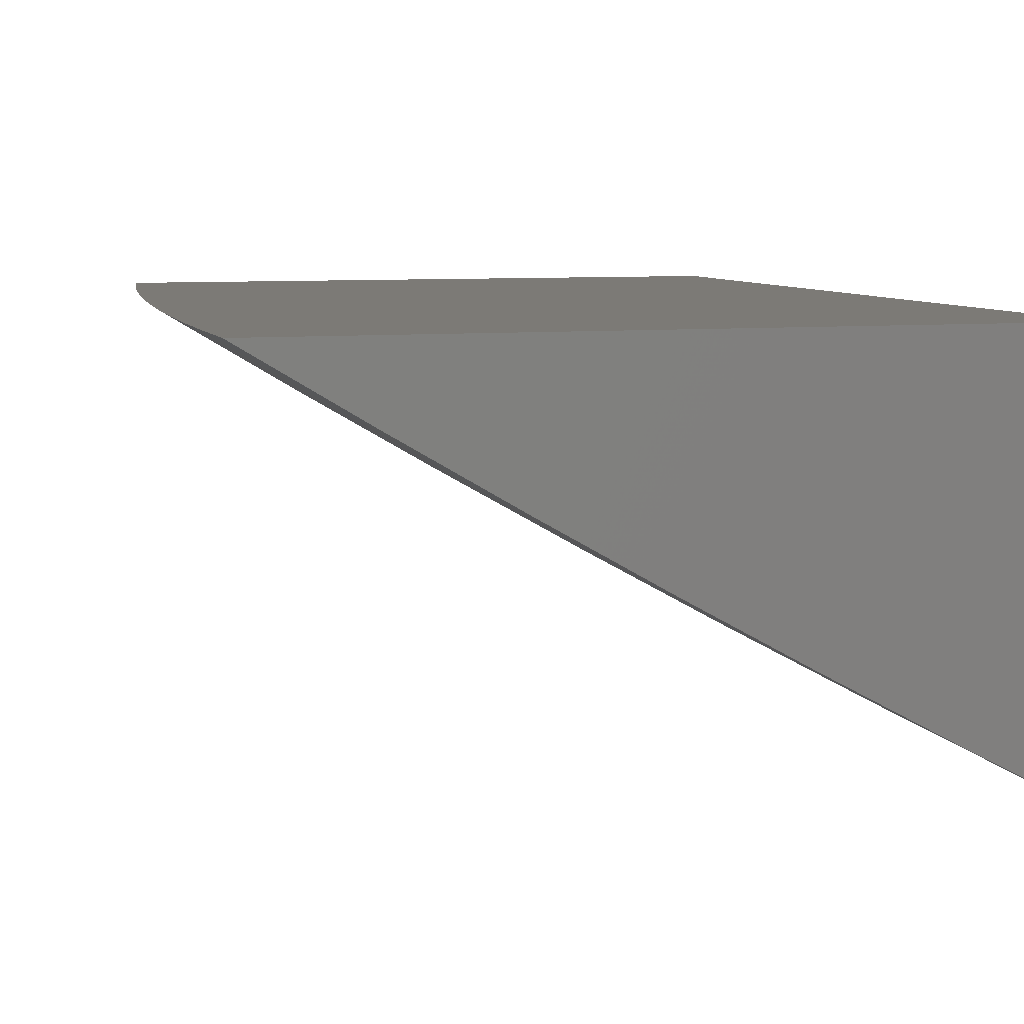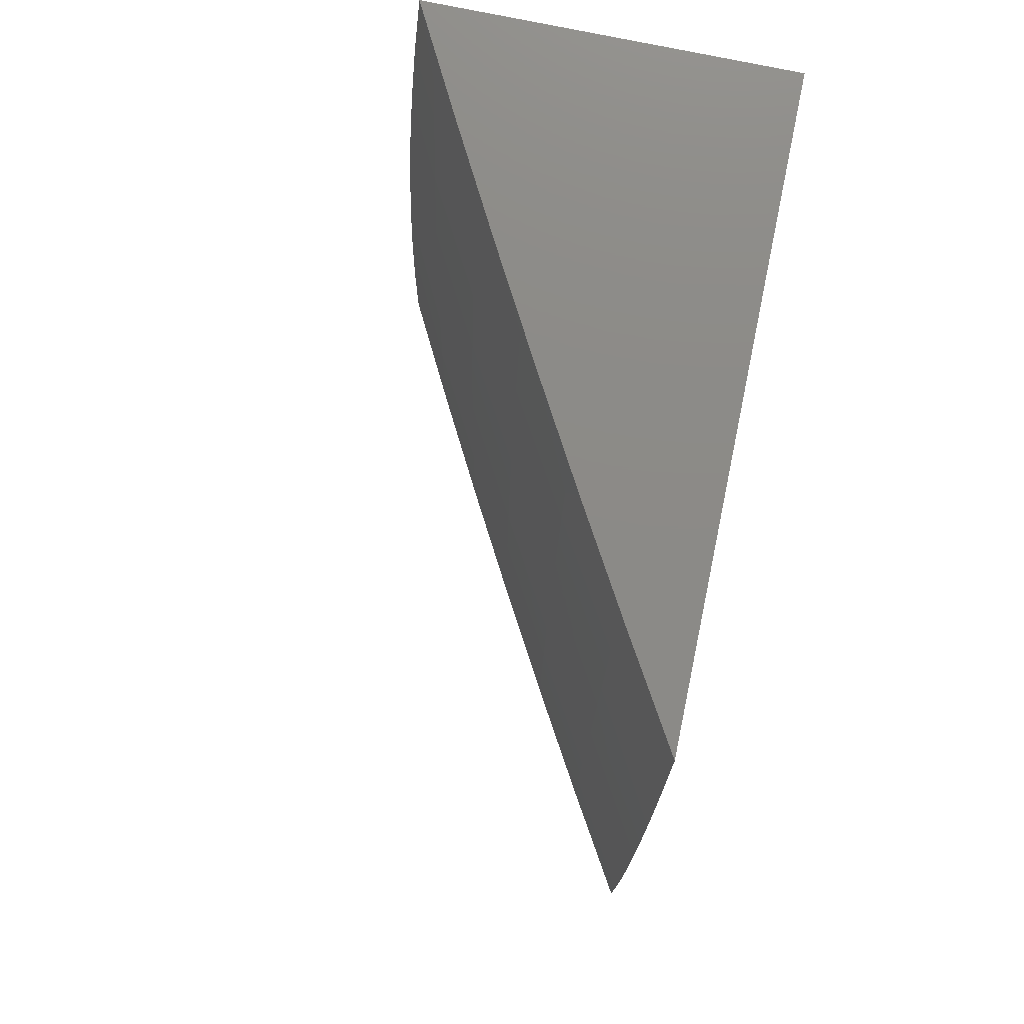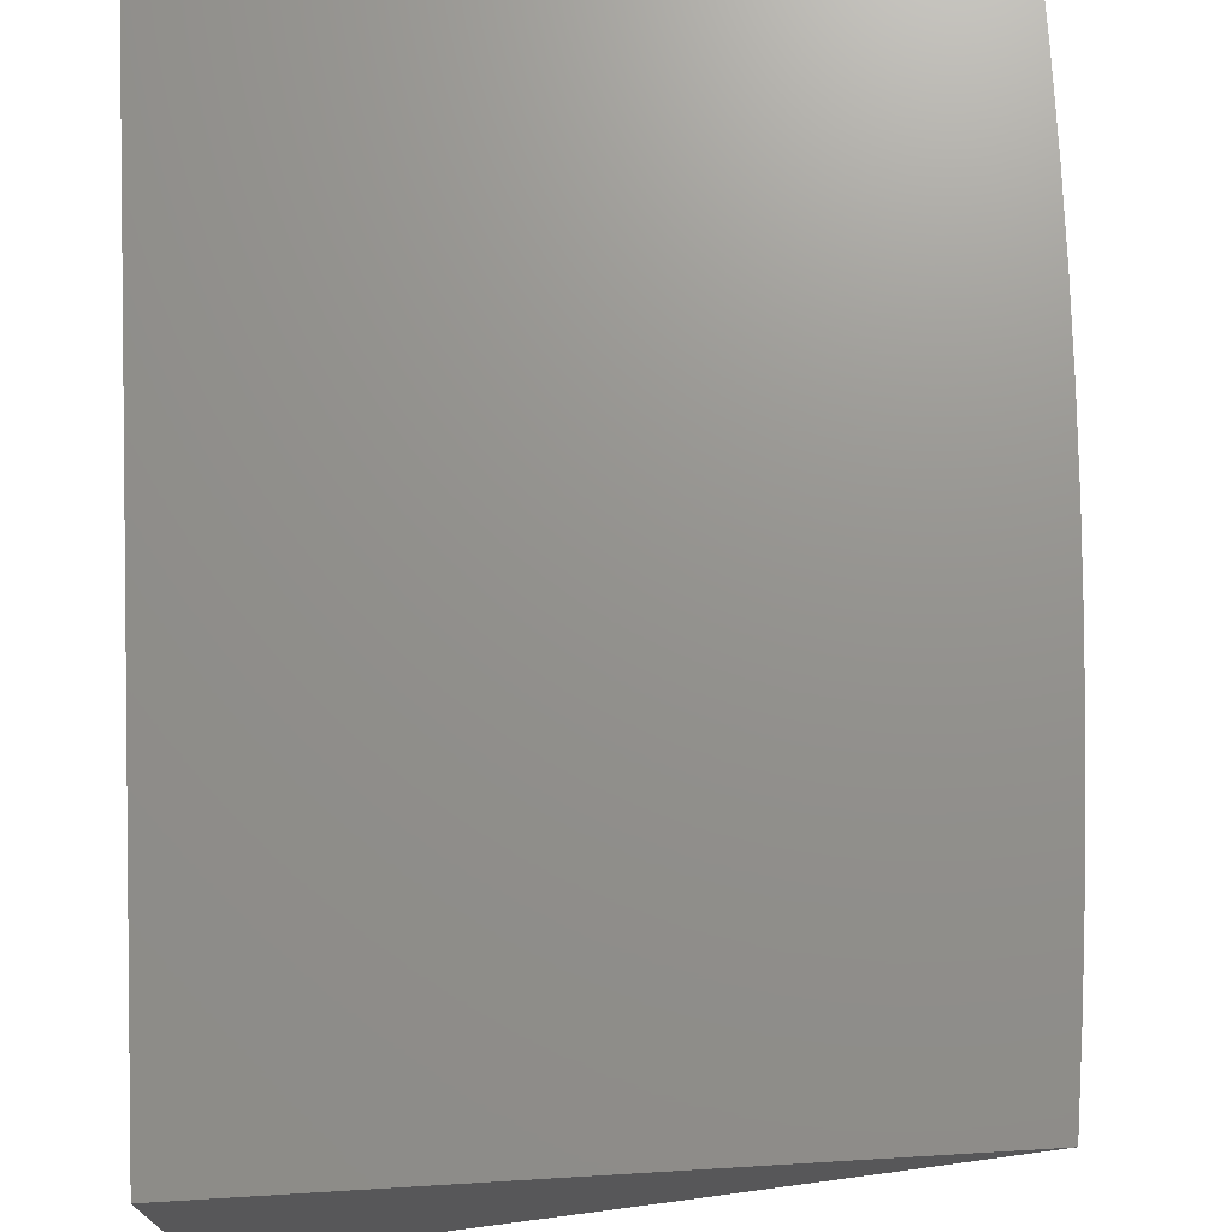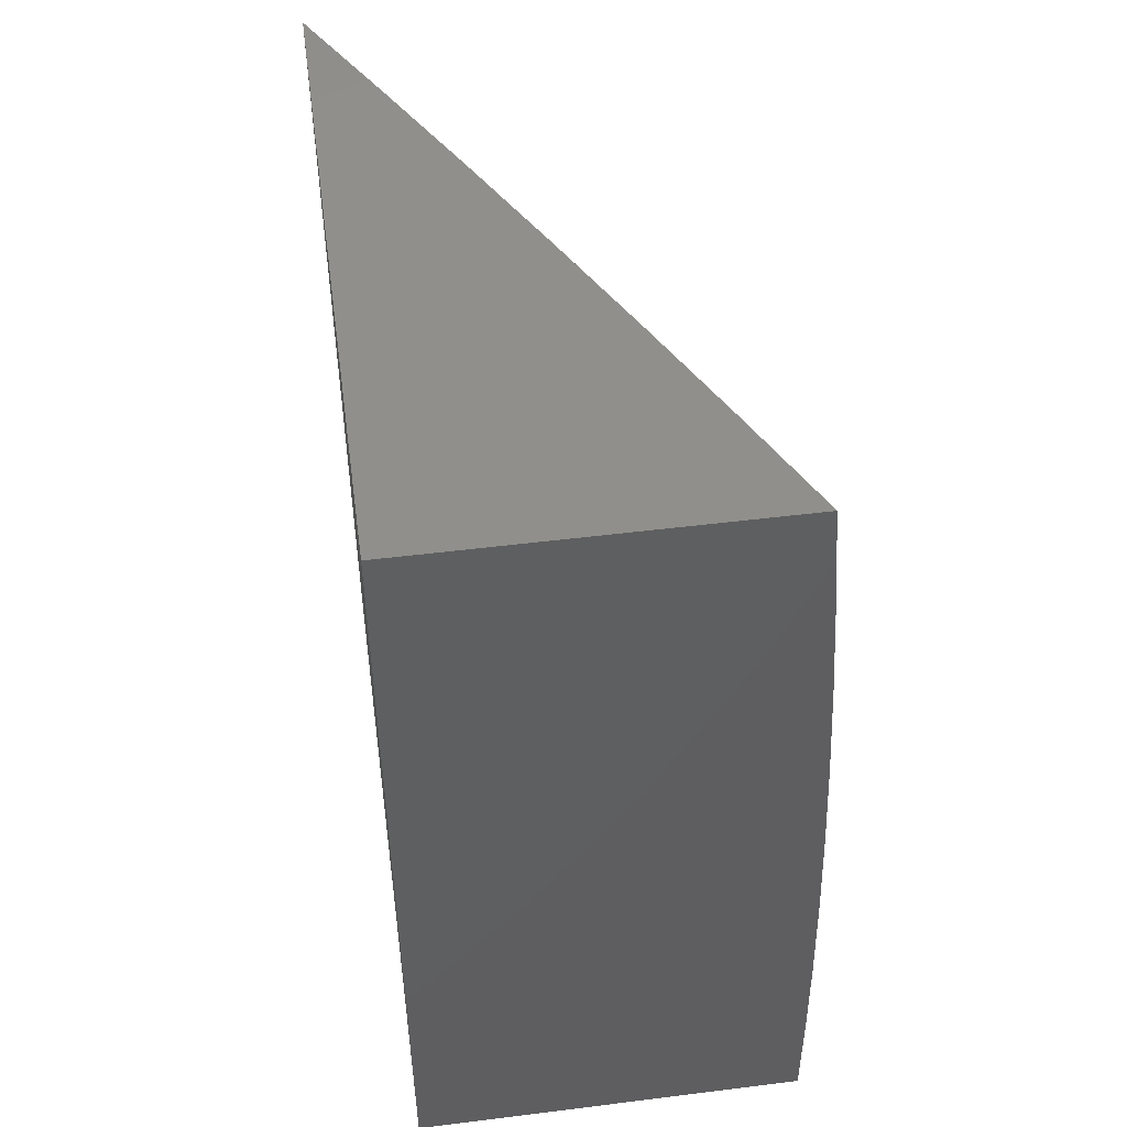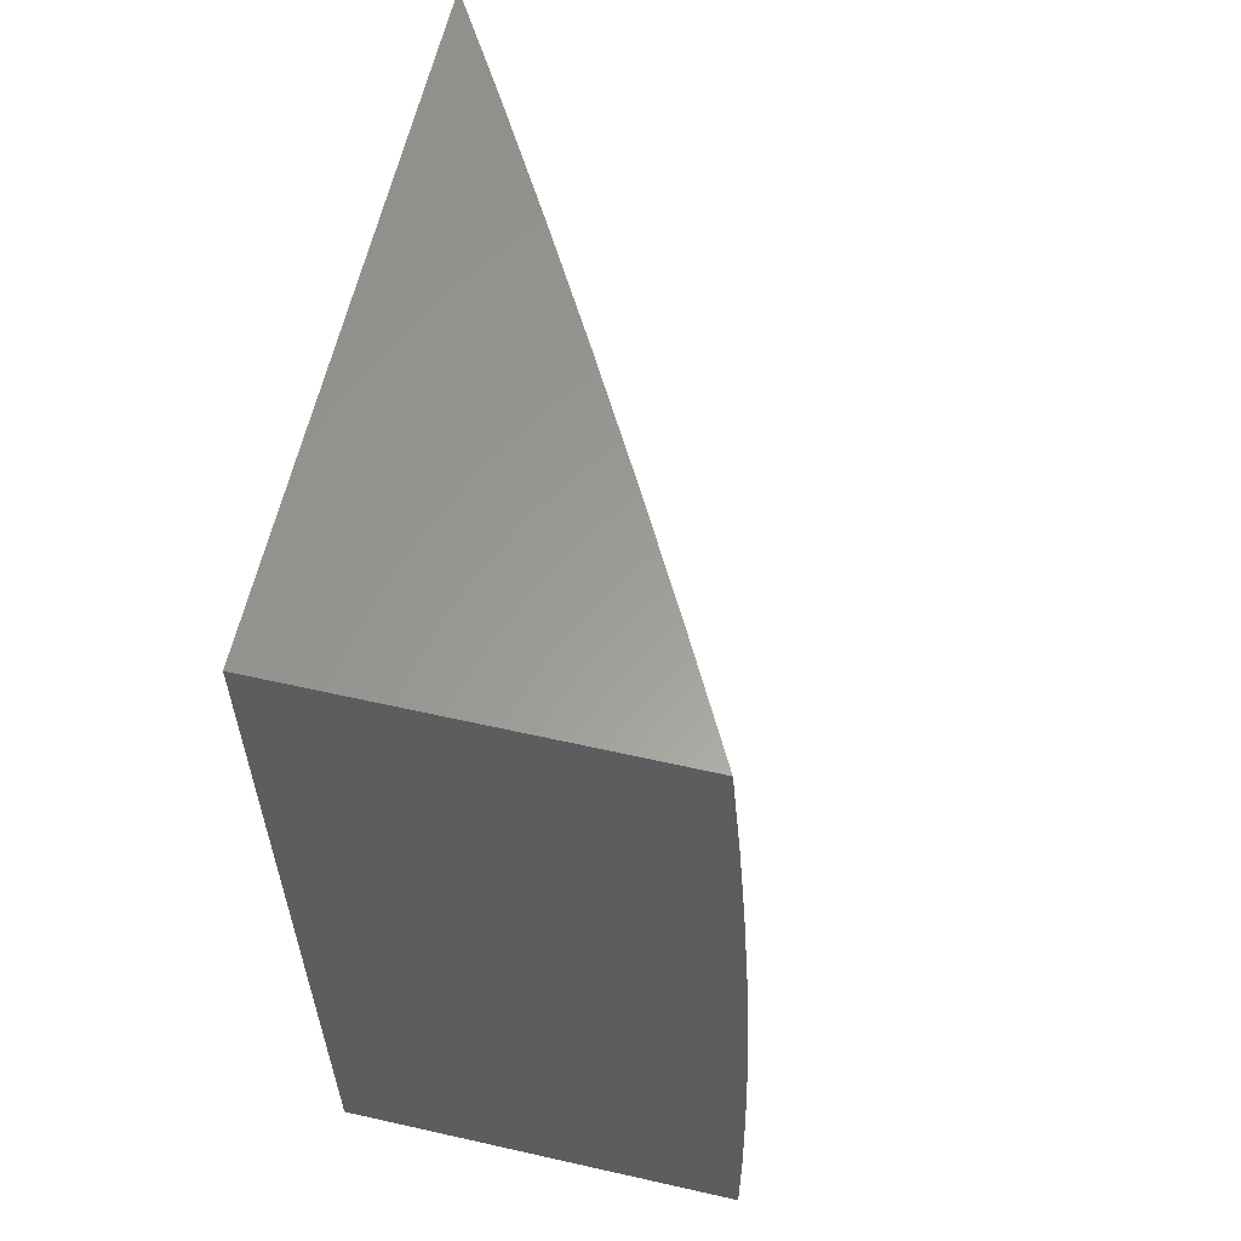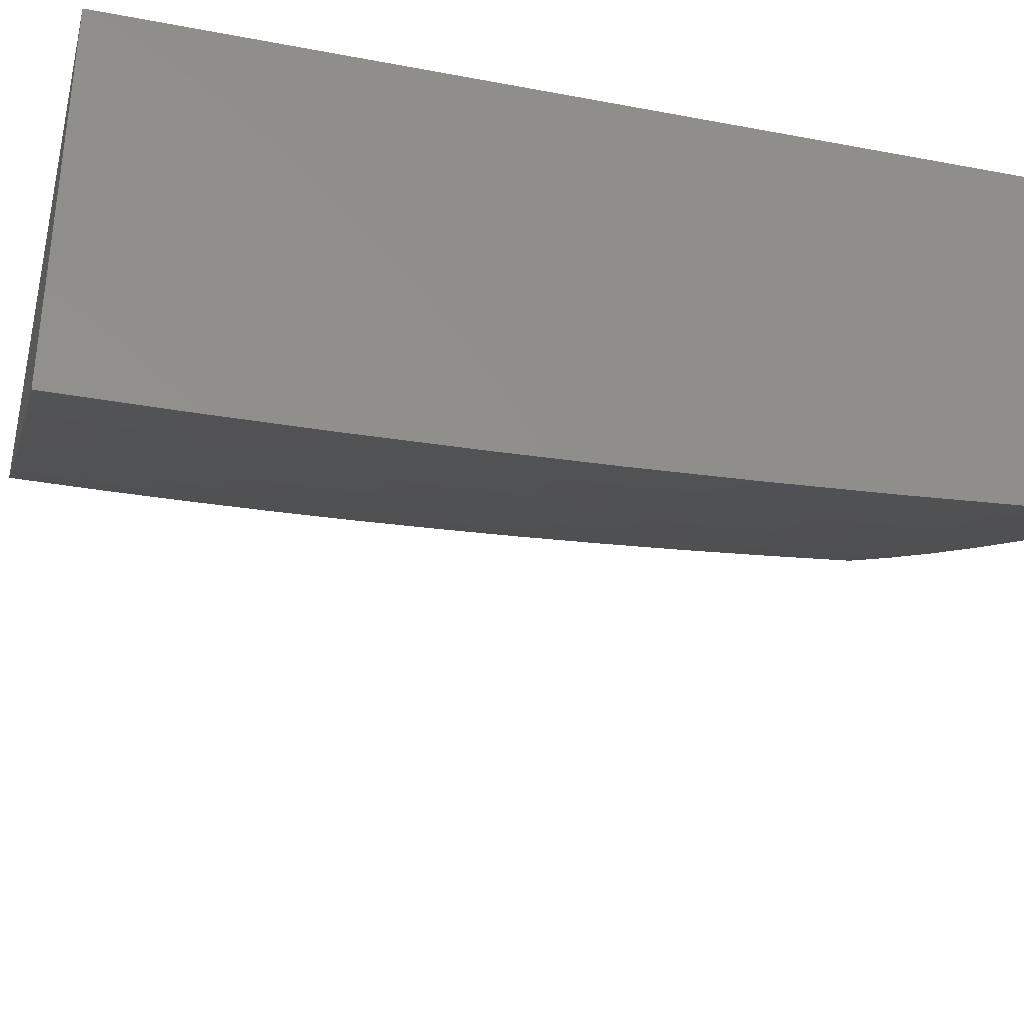
<metadata>
{"format":"stl","ext":"stl","renderer":"f3d","projection":"perspective","resolution":1024,"background":"white","views":[{"elev":7.7,"azim":-16.5,"up":"+Z"},{"elev":77.4,"azim":-78.4,"up":"+Y"},{"elev":71.7,"azim":176.6,"up":"+Z"},{"elev":50.5,"azim":82.2,"up":"+Y"},{"elev":60.6,"azim":103.0,"up":"+Y"},{"elev":-34.2,"azim":75.7,"up":"+Z"}]}
</metadata>
<code>
# stl→obj: 100 verts, 196 faces
v -6.641 0 -11.08
v -6.767 0 -11
v -6.641 0.07312 -11.08
v -6.766 0.1004 -11
v -6.639 0.1462 -11.08
v -6.764 0.2007 -11
v -6.637 0.2193 -11.08
v -6.76 0.301 -11
v -6.635 0.2924 -11.08
v -6.631 0.3654 -11.08
v -6.505 0.3584 -11.15
v -6.5 0.43 -11.15
v -6.373 0.4216 -11.22
v -6.368 0.4918 -11.22
v -6.24 0.4819 -11.29
v -6.235 0.5506 -11.29
v -6.106 0.5392 -11.36
v -6.1 0.6064 -11.36
v -6 0.5005 -11.42
v -6 0.6255 -11.42
v -6.093 0.6735 -11.36
v -6 0.7504 -11.41
v -6.085 0.7406 -11.36
v -6.076 0.8075 -11.36
v -6.213 0.7562 -11.29
v -6.204 0.8245 -11.29
v -6.34 0.7716 -11.22
v -6.331 0.8414 -11.22
v -6.467 0.787 -11.15
v -6.458 0.8582 -11.15
v -6.592 0.8023 -11.08
v -6.583 0.8749 -11.08
v -6.707 0.9006 -11
v -6.573 0.9473 -11.08
v -6.693 1 -11
v -6.579 1 -11.07
v -6.755 0.4012 -11
v -6.627 0.4384 -11.08
v -6.495 0.5016 -11.15
v -6.362 0.5618 -11.22
v -6.228 0.6192 -11.29
v -6.748 0.5014 -11
v -6.621 0.5113 -11.08
v -6.489 0.5731 -11.15
v -6.356 0.6319 -11.22
v -6.221 0.6877 -11.29
v -6.74 0.6014 -11
v -6.615 0.5842 -11.08
v -6.483 0.6445 -11.15
v -6.348 0.7018 -11.22
v -6.609 0.657 -11.08
v -6.73 0.7013 -11
v -6.601 0.7297 -11.08
v -6.719 0.8011 -11
v -6.464 1 -11.13
v -6.448 0.9292 -11.15
v -6.349 1 -11.2
v -6.311 0.9806 -11.22
v -6.322 0.9111 -11.22
v -6.185 0.9609 -11.29
v -6.195 0.8928 -11.29
v -6.057 0.9411 -11.36
v -6.067 0.8744 -11.36
v -6 0.8753 -11.4
v -6.233 1 -11.26
v -6.117 1 -11.33
v -6 1 -11.39
v -6.112 0.472 -11.36
v -6 0.3754 -11.43
v -6.116 0.4046 -11.36
v -6.121 0.3373 -11.36
v -6.249 0.3444 -11.29
v -6.253 0.2755 -11.29
v -6.381 0.2812 -11.22
v -6.384 0.2109 -11.22
v -6.511 0.2151 -11.15
v -6.513 0.1434 -11.15
v -6 0.2503 -11.43
v -6.124 0.2699 -11.36
v -6.255 0.2067 -11.29
v -6.386 0.1406 -11.22
v -6.514 0.07172 -11.15
v -6.126 0.2024 -11.36
v -6 0.1252 -11.43
v -6.128 0.135 -11.36
v -6.129 0.06749 -11.36
v -6.258 0.06891 -11.29
v -6.259 0 -11.29
v -6.387 0 -11.22
v -6 0 -11.43
v -6.13 0 -11.36
v -6.387 0.07032 -11.22
v -6.514 0 -11.15
v -6.257 0.1378 -11.29
v -6.508 0.2868 -11.15
v -6.377 0.3514 -11.22
v -6.245 0.4132 -11.29
v -6.475 0.7158 -11.15
v -6 1 -11
v -6 0 -11
f 1 2 3
f 3 2 4
f 3 4 5
f 5 4 6
f 5 6 7
f 7 6 8
f 7 8 9
f 9 8 10
f 9 10 11
f 11 10 12
f 11 12 13
f 13 12 14
f 13 14 15
f 15 14 16
f 15 16 17
f 17 16 18
f 17 18 19
f 19 18 20
f 20 18 21
f 20 21 22
f 22 21 23
f 22 23 24
f 24 23 25
f 24 25 26
f 26 25 27
f 26 27 28
f 28 27 29
f 28 29 30
f 30 29 31
f 30 31 32
f 32 31 33
f 32 33 34
f 34 33 35
f 34 35 36
f 8 37 10
f 10 37 38
f 10 38 12
f 12 38 39
f 12 39 14
f 14 39 40
f 14 40 16
f 16 40 41
f 16 41 18
f 18 41 21
f 37 42 38
f 38 42 43
f 38 43 39
f 39 43 44
f 39 44 40
f 40 44 45
f 40 45 41
f 41 45 46
f 41 46 21
f 21 46 23
f 42 47 43
f 43 47 48
f 43 48 44
f 44 48 49
f 44 49 45
f 45 49 50
f 45 50 46
f 46 50 25
f 46 25 23
f 48 47 51
f 51 47 52
f 51 52 53
f 53 52 54
f 53 54 31
f 31 54 33
f 36 55 34
f 34 55 56
f 34 56 32
f 32 56 30
f 55 57 56
f 56 57 58
f 56 58 59
f 59 58 60
f 59 60 61
f 61 60 62
f 61 62 63
f 63 62 64
f 63 64 24
f 24 64 22
f 57 65 58
f 58 65 60
f 65 66 60
f 60 66 62
f 66 67 62
f 62 67 64
f 17 19 68
f 68 19 69
f 68 69 70
f 70 69 71
f 70 71 72
f 72 71 73
f 72 73 74
f 74 73 75
f 74 75 76
f 76 75 77
f 76 77 5
f 5 77 3
f 69 78 71
f 71 78 79
f 71 79 73
f 73 79 80
f 73 80 75
f 75 80 81
f 75 81 77
f 77 81 82
f 77 82 3
f 3 82 1
f 79 78 83
f 83 78 84
f 83 84 85
f 85 84 86
f 85 86 87
f 87 86 88
f 87 88 89
f 84 90 86
f 86 90 91
f 86 91 88
f 87 89 92
f 92 89 93
f 92 93 82
f 82 93 1
f 82 81 92
f 92 81 94
f 92 94 87
f 87 94 85
f 83 85 94
f 83 94 80
f 80 94 81
f 5 7 76
f 76 7 95
f 76 95 74
f 74 95 96
f 74 96 72
f 72 96 97
f 72 97 70
f 70 97 68
f 79 83 80
f 9 11 95
f 95 11 96
f 97 96 13
f 13 96 11
f 7 9 95
f 68 97 15
f 15 97 13
f 17 68 15
f 48 51 49
f 49 51 98
f 49 98 50
f 50 98 27
f 50 27 25
f 51 53 98
f 98 53 29
f 98 29 27
f 31 29 53
f 28 30 59
f 59 30 56
f 26 28 61
f 61 28 59
f 24 26 63
f 63 26 61
f 67 66 99
f 99 66 65
f 99 65 57
f 57 55 99
f 99 55 36
f 99 36 35
f 35 33 99
f 99 33 54
f 99 54 52
f 52 47 99
f 99 47 100
f 100 47 42
f 100 42 37
f 37 8 100
f 100 8 6
f 100 6 4
f 4 2 100
f 2 1 100
f 100 1 93
f 100 93 89
f 89 88 100
f 100 88 91
f 100 91 90
f 90 84 100
f 100 84 78
f 100 78 69
f 69 19 100
f 100 19 20
f 100 20 99
f 99 20 22
f 99 22 64
f 64 67 99

</code>
